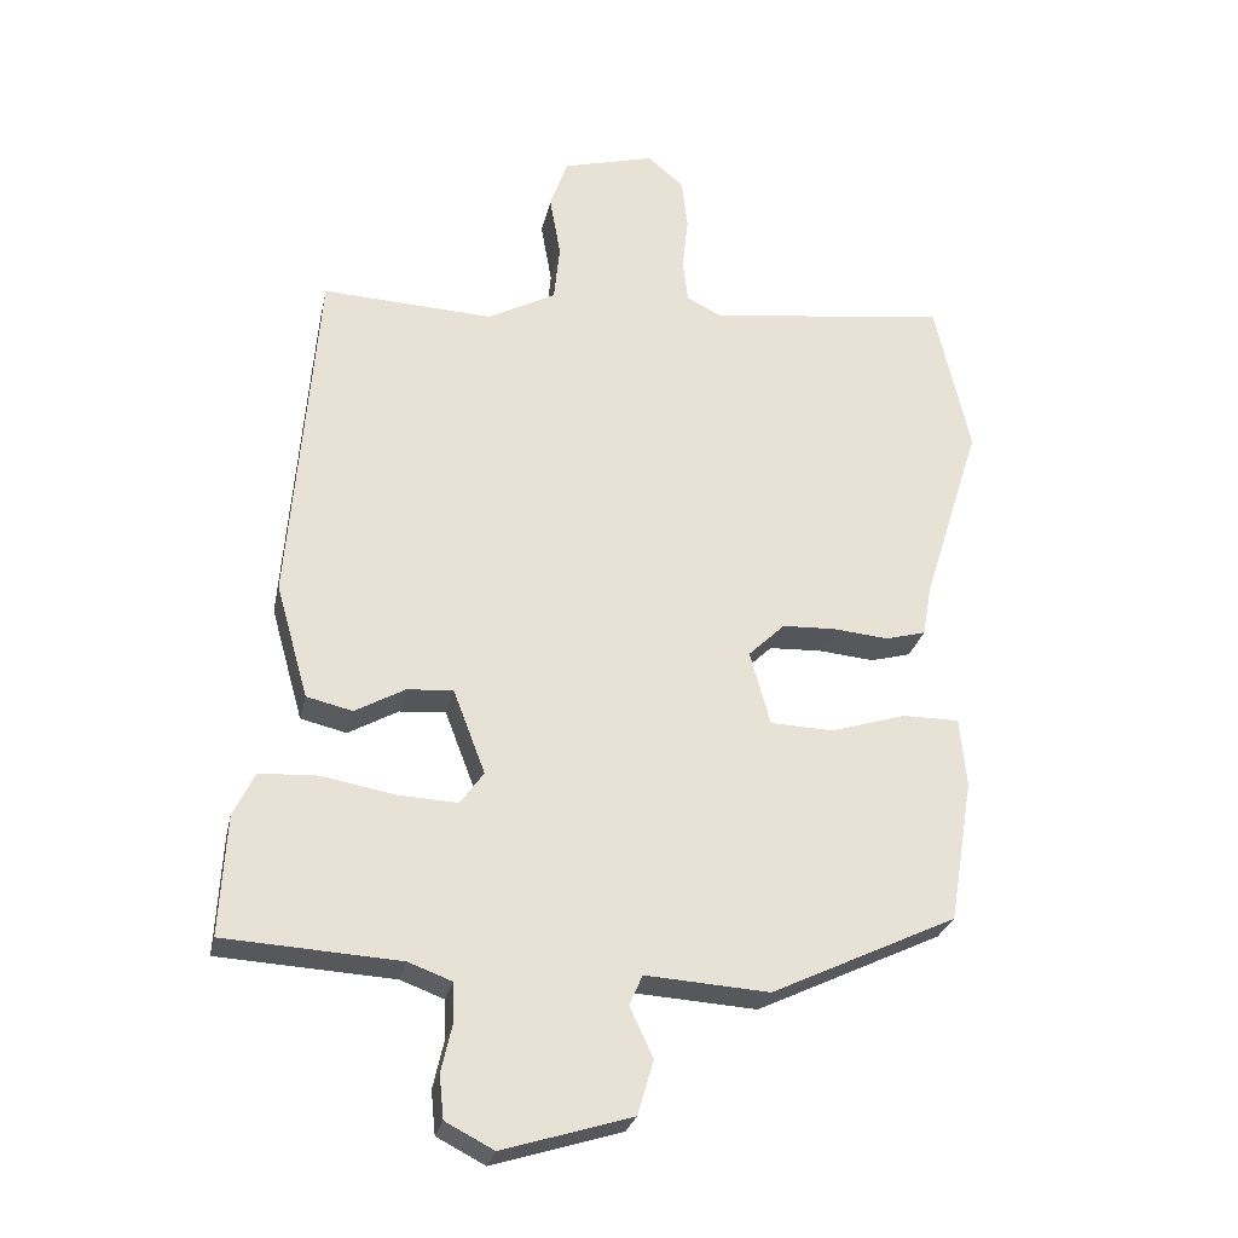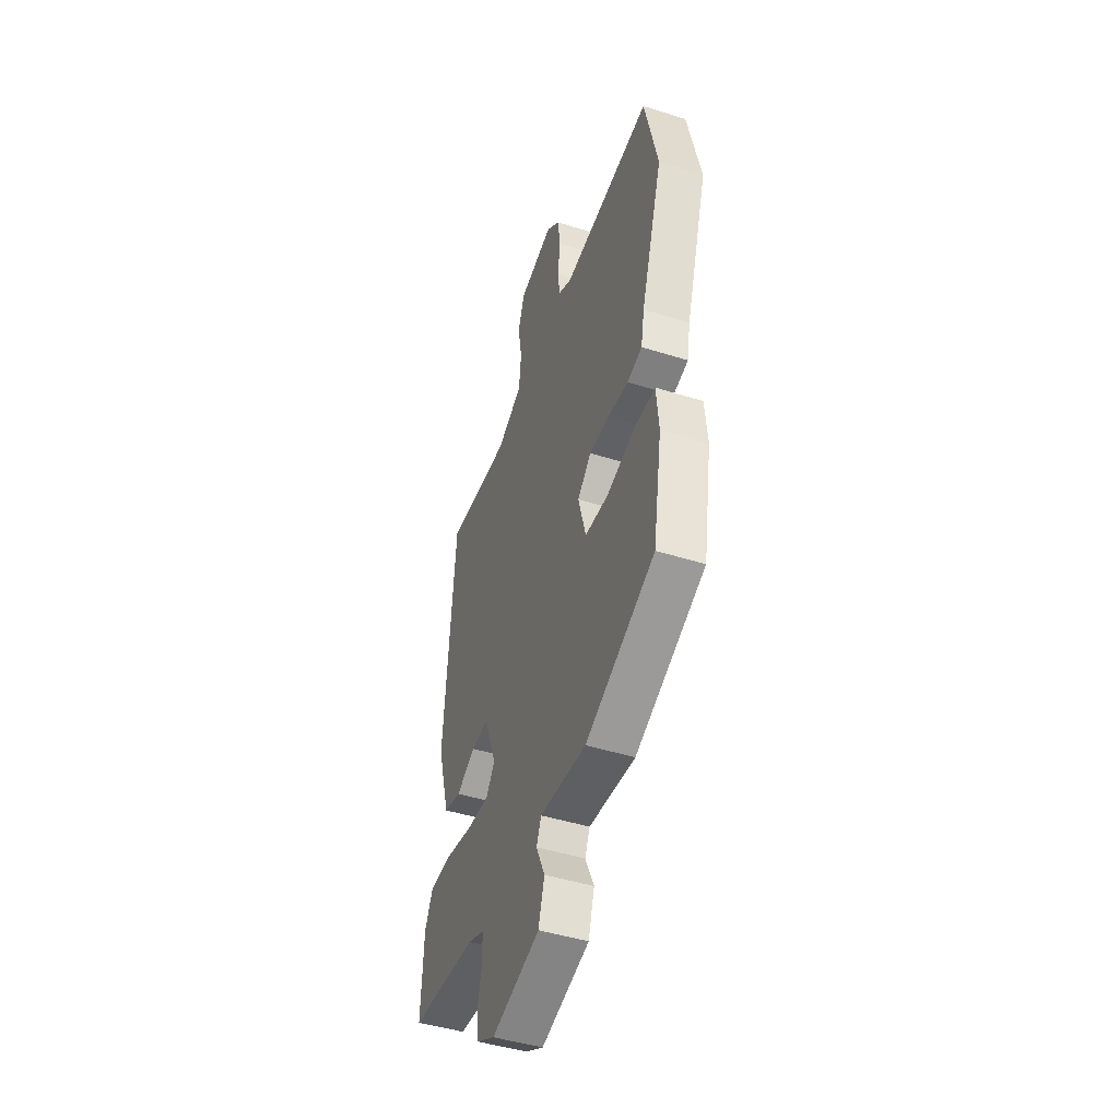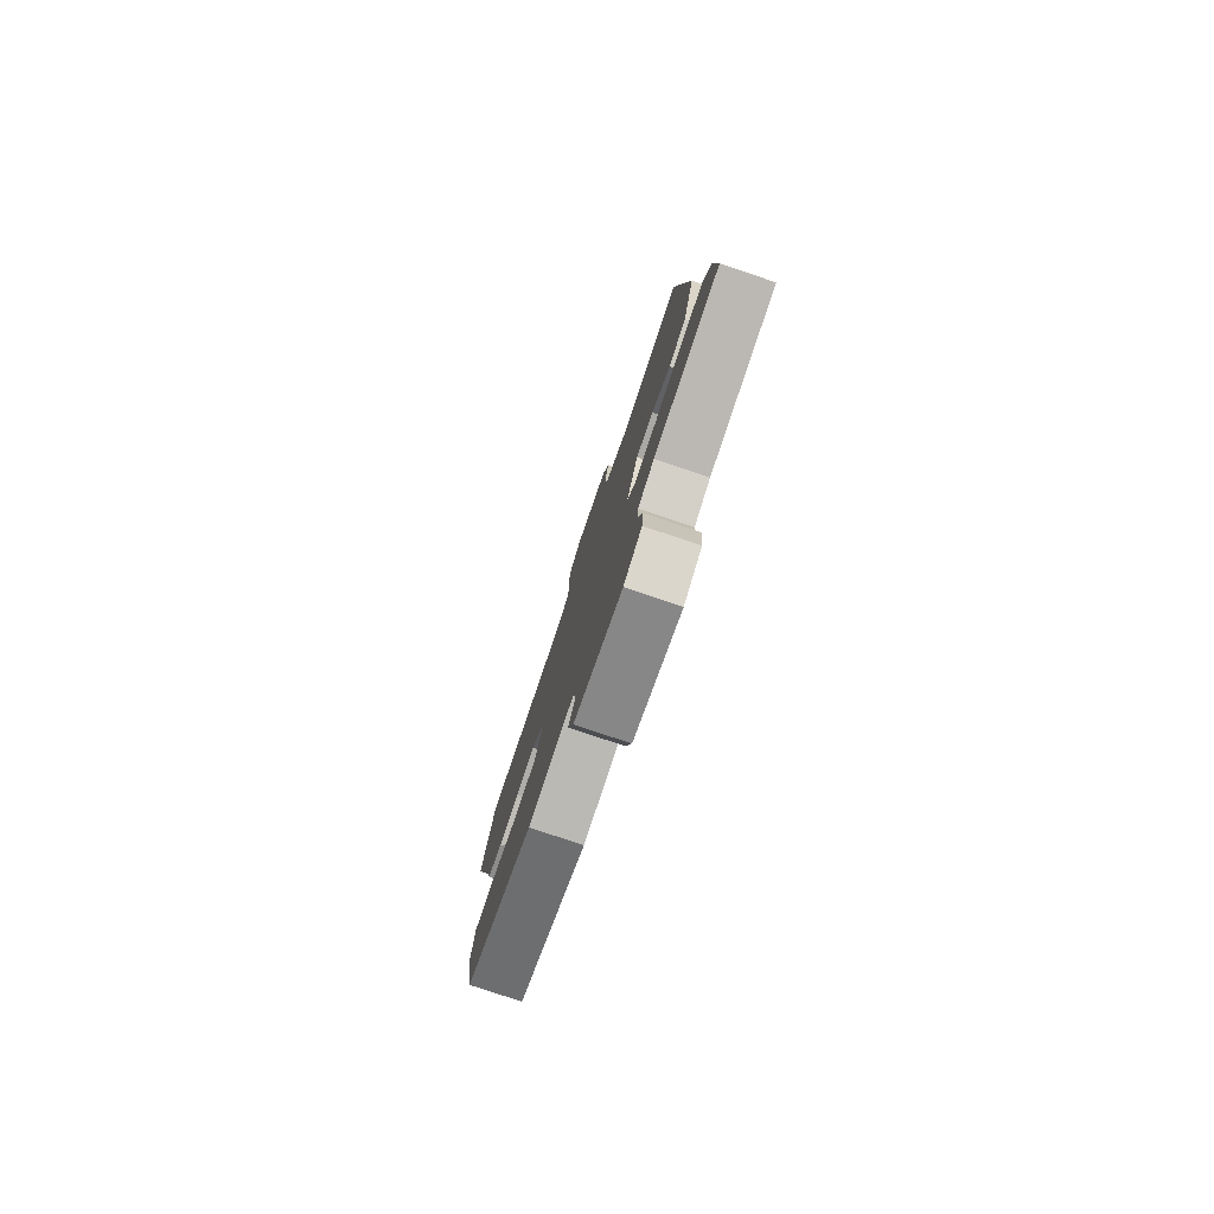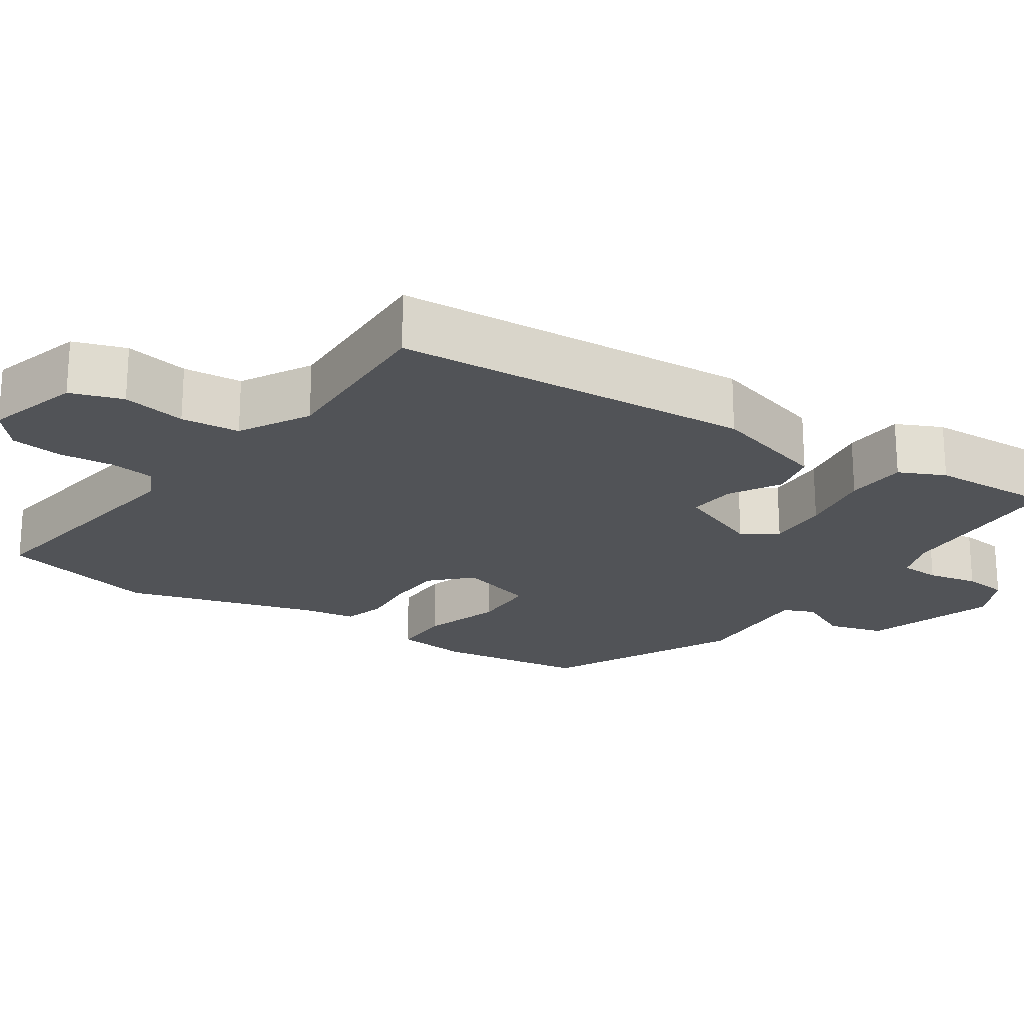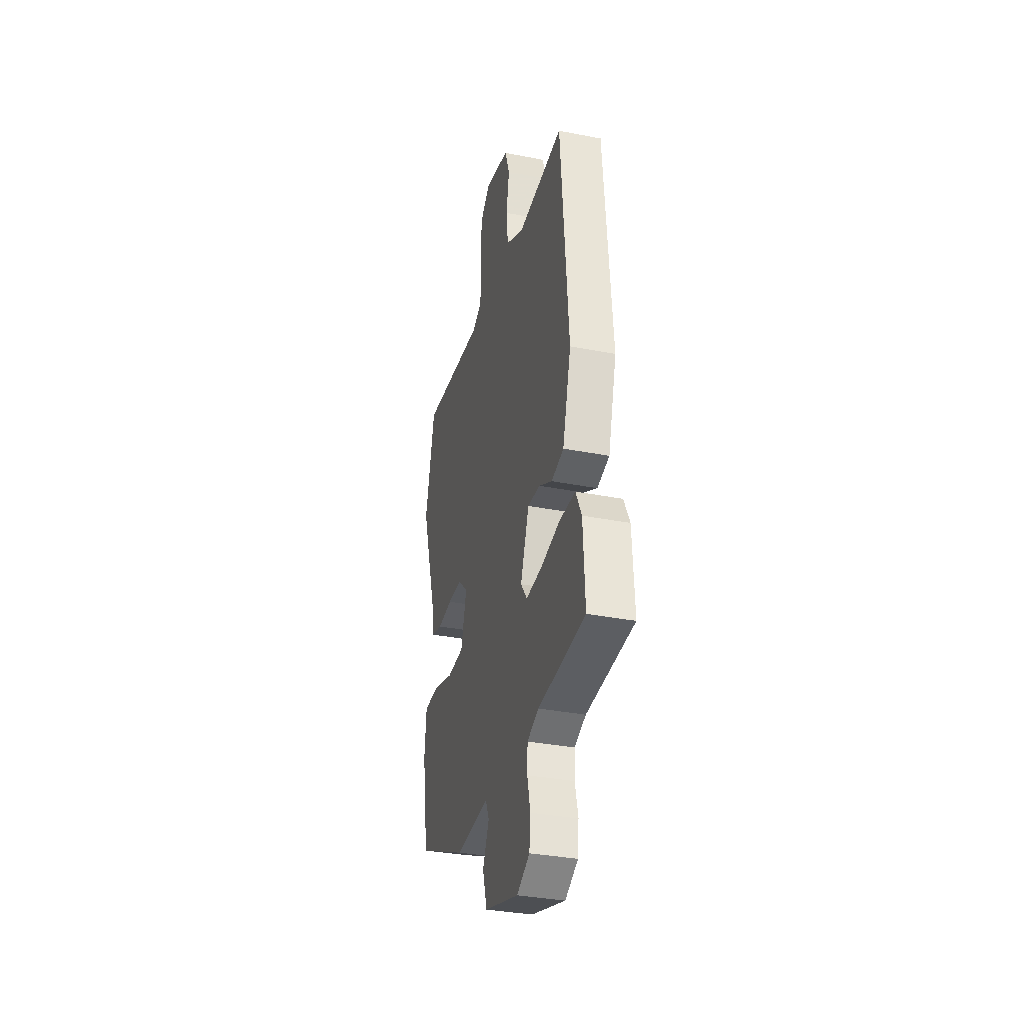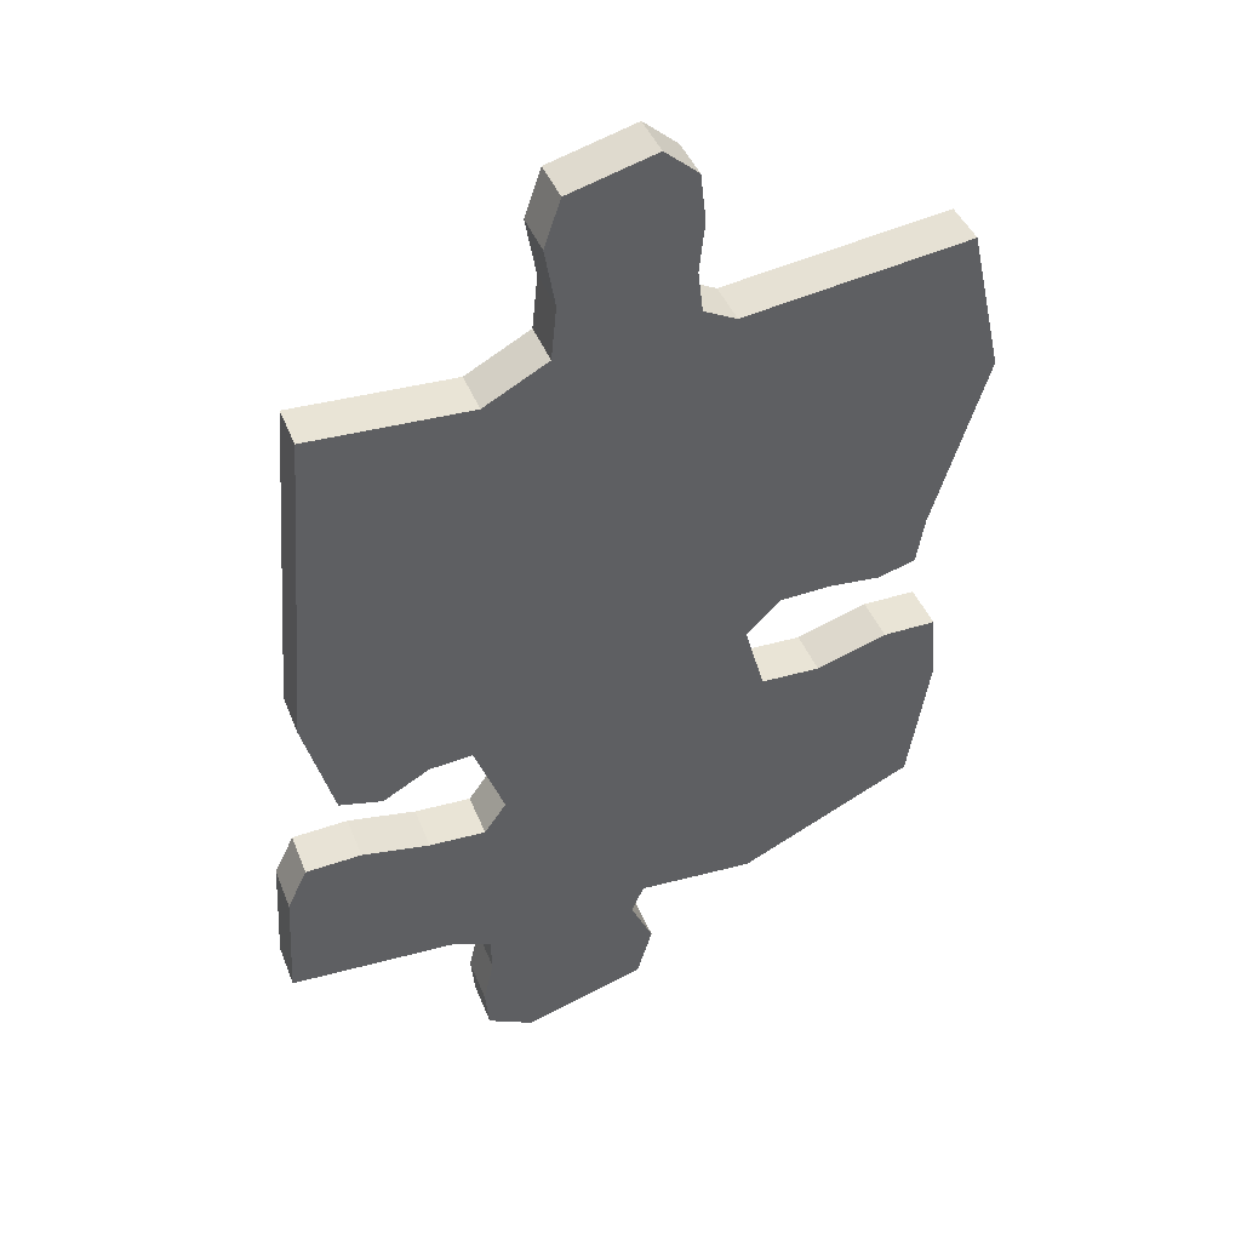
<metadata>
{"format":"obj","ext":"obj","renderer":"f3d","projection":"perspective","resolution":1024,"background":"white","views":[{"elev":-27.0,"azim":168.0,"up":"+Z"},{"elev":-45.0,"azim":-110.2,"up":"+Z"},{"elev":-79.5,"azim":71.5,"up":"+Z"},{"elev":-21.7,"azim":55.3,"up":"+Y"},{"elev":-34.4,"azim":75.2,"up":"+Z"},{"elev":42.6,"azim":159.4,"up":"+Z"}]}
</metadata>
<code>
v 0.5 0.07 -0.502
v 0.26 0.07 -0.516
v 0.201 0.07 -0.538
v 0.199 0.07 -0.591
v 0.214 0.07 -0.657
v 0.208 0.07 -0.716
v 0.142 0.07 -0.75
v -0.034 0.07 -0.696
v -0.056 0.07 -0.622
v -0.024 0.07 -0.553
v -0.042 0.07 -0.512
v -0.211 0.07 -0.523
v -0.464 0.07 -0.403
v -0.496 0.07 -0.208
v -0.487 0.07 -0.113
v -0.41 0.07 -0.113
v -0.307 0.07 -0.145
v -0.221 0.07 -0.142
v -0.193 0.07 -0.041
v -0.243 0.07 0.007
v -0.316 0.07 0.01
v -0.391 0.07 0.003
v -0.446 0.07 0.018
v -0.458 0.07 0.087
v -0.537 0.07 0.339
v -0.489 0.07 0.549
v -0.162 0.07 0.506
v -0.114 0.07 0.53
v -0.107 0.07 0.589
v -0.115 0.07 0.662
v -0.107 0.07 0.731
v -0.058 0.07 0.773
v 0.068 0.07 0.739
v 0.092 0.07 0.67
v 0.077 0.07 0.585
v 0.085 0.07 0.507
v 0.178 0.07 0.457
v 0.412 0.07 0.468
v 0.45 0.07 -0.008
v 0.406 0.07 -0.164
v 0.343 0.07 -0.179
v 0.275 0.07 -0.141
v 0.212 0.07 -0.136
v 0.168 0.07 -0.251
v 0.2 0.07 -0.296
v 0.282 0.07 -0.292
v 0.381 0.07 -0.274
v 0.462 0.07 -0.278
v 0.491 0.07 -0.338
v 0.5 0 -0.502
v 0.26 0 -0.516
v 0.201 0 -0.538
v 0.199 0 -0.591
v 0.214 0 -0.657
v 0.208 0 -0.716
v 0.142 0 -0.75
v -0.034 0 -0.696
v -0.056 0 -0.622
v -0.024 0 -0.553
v -0.042 0 -0.512
v -0.211 0 -0.523
v -0.464 0 -0.403
v -0.496 0 -0.208
v -0.487 0 -0.113
v -0.41 0 -0.113
v -0.307 0 -0.145
v -0.221 0 -0.142
v -0.193 0 -0.041
v -0.243 0 0.007
v -0.316 0 0.01
v -0.391 0 0.003
v -0.446 0 0.018
v -0.458 0 0.087
v -0.537 0 0.339
v -0.489 0 0.549
v -0.162 0 0.506
v -0.114 0 0.53
v -0.107 0 0.589
v -0.115 0 0.662
v -0.107 0 0.731
v -0.058 0 0.773
v 0.068 0 0.739
v 0.092 0 0.67
v 0.077 0 0.585
v 0.085 0 0.507
v 0.178 0 0.457
v 0.412 0 0.468
v 0.45 0 -0.008
v 0.406 0 -0.164
v 0.343 0 -0.179
v 0.275 0 -0.141
v 0.212 0 -0.136
v 0.168 0 -0.251
v 0.2 0 -0.296
v 0.282 0 -0.292
v 0.381 0 -0.274
v 0.462 0 -0.278
v 0.491 0 -0.338
f 46 47 48 49
f 45 46 49 1
f 39 40 41 42
f 37 38 39 42
f 36 37 42 43
f 32 33 34 35
f 32 35 36
f 29 30 31 32
f 28 29 32 36
f 27 28 36 43
f 24 25 26 27
f 21 22 23 24
f 20 21 24 27
f 19 20 27 43
f 14 15 16 17
f 14 17 18
f 11 12 13 14
f 11 14 18
f 7 8 9 10
f 7 10 11
f 4 5 6 7
f 3 4 7 11
f 2 3 11 18
f 45 1 2 18
f 18 19 43 44
f 18 44 45
f 98 97 96 95
f 50 98 95 94
f 91 90 89 88
f 91 88 87 86
f 92 91 86 85
f 84 83 82 81
f 85 84 81
f 81 80 79 78
f 85 81 78 77
f 92 85 77 76
f 76 75 74 73
f 73 72 71 70
f 76 73 70 69
f 92 76 69 68
f 66 65 64 63
f 67 66 63
f 63 62 61 60
f 67 63 60
f 59 58 57 56
f 60 59 56
f 56 55 54 53
f 60 56 53 52
f 67 60 52 51
f 67 51 50 94
f 93 92 68 67
f 94 93 67
f 1 50 51 2
f 2 51 52 3
f 3 52 53 4
f 4 53 54 5
f 5 54 55 6
f 6 55 56 7
f 7 56 57 8
f 8 57 58 9
f 9 58 59 10
f 10 59 60 11
f 11 60 61 12
f 12 61 62 13
f 13 62 63 14
f 14 63 64 15
f 15 64 65 16
f 16 65 66 17
f 17 66 67 18
f 18 67 68 19
f 19 68 69 20
f 20 69 70 21
f 21 70 71 22
f 22 71 72 23
f 23 72 73 24
f 24 73 74 25
f 25 74 75 26
f 26 75 76 27
f 27 76 77 28
f 28 77 78 29
f 29 78 79 30
f 30 79 80 31
f 31 80 81 32
f 32 81 82 33
f 33 82 83 34
f 34 83 84 35
f 35 84 85 36
f 36 85 86 37
f 37 86 87 38
f 38 87 88 39
f 39 88 89 40
f 40 89 90 41
f 41 90 91 42
f 42 91 92 43
f 43 92 93 44
f 44 93 94 45
f 45 94 95 46
f 46 95 96 47
f 47 96 97 48
f 48 97 98 49
f 49 98 50 1

</code>
